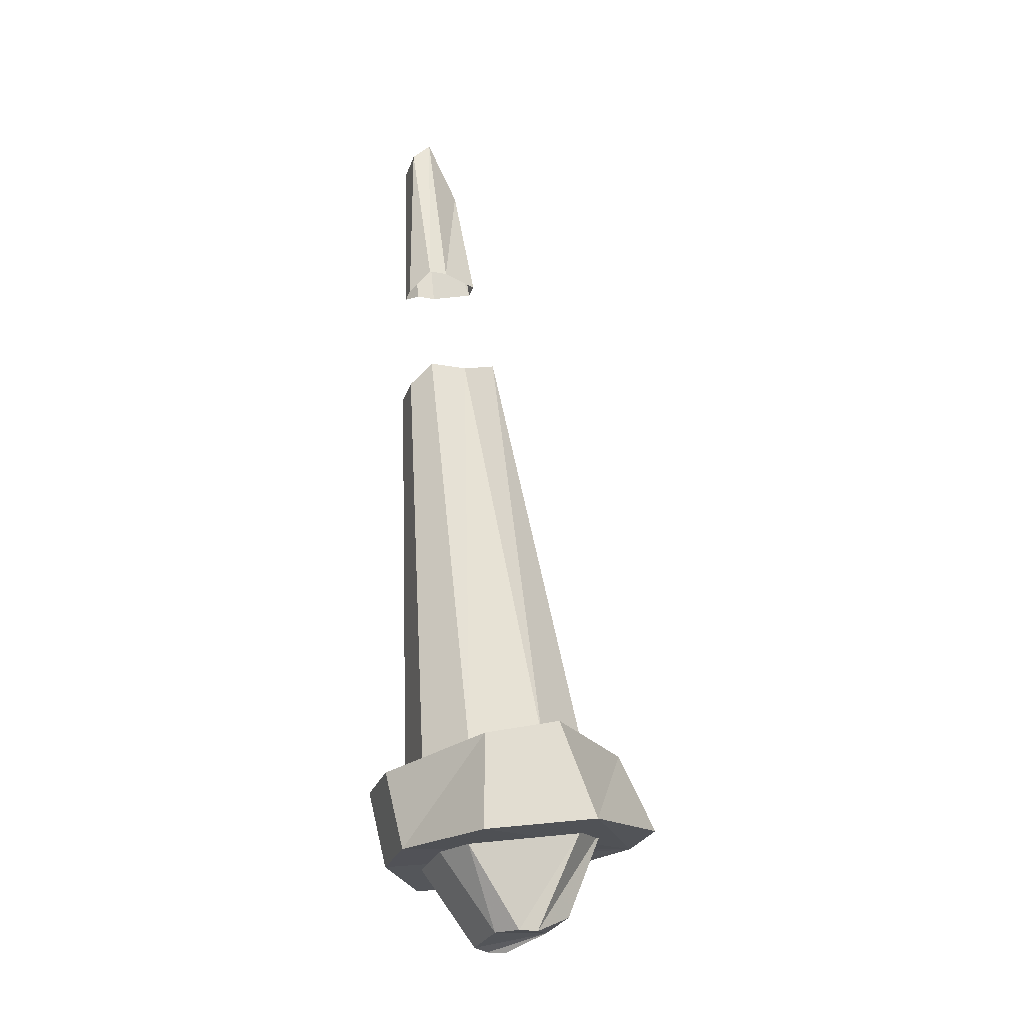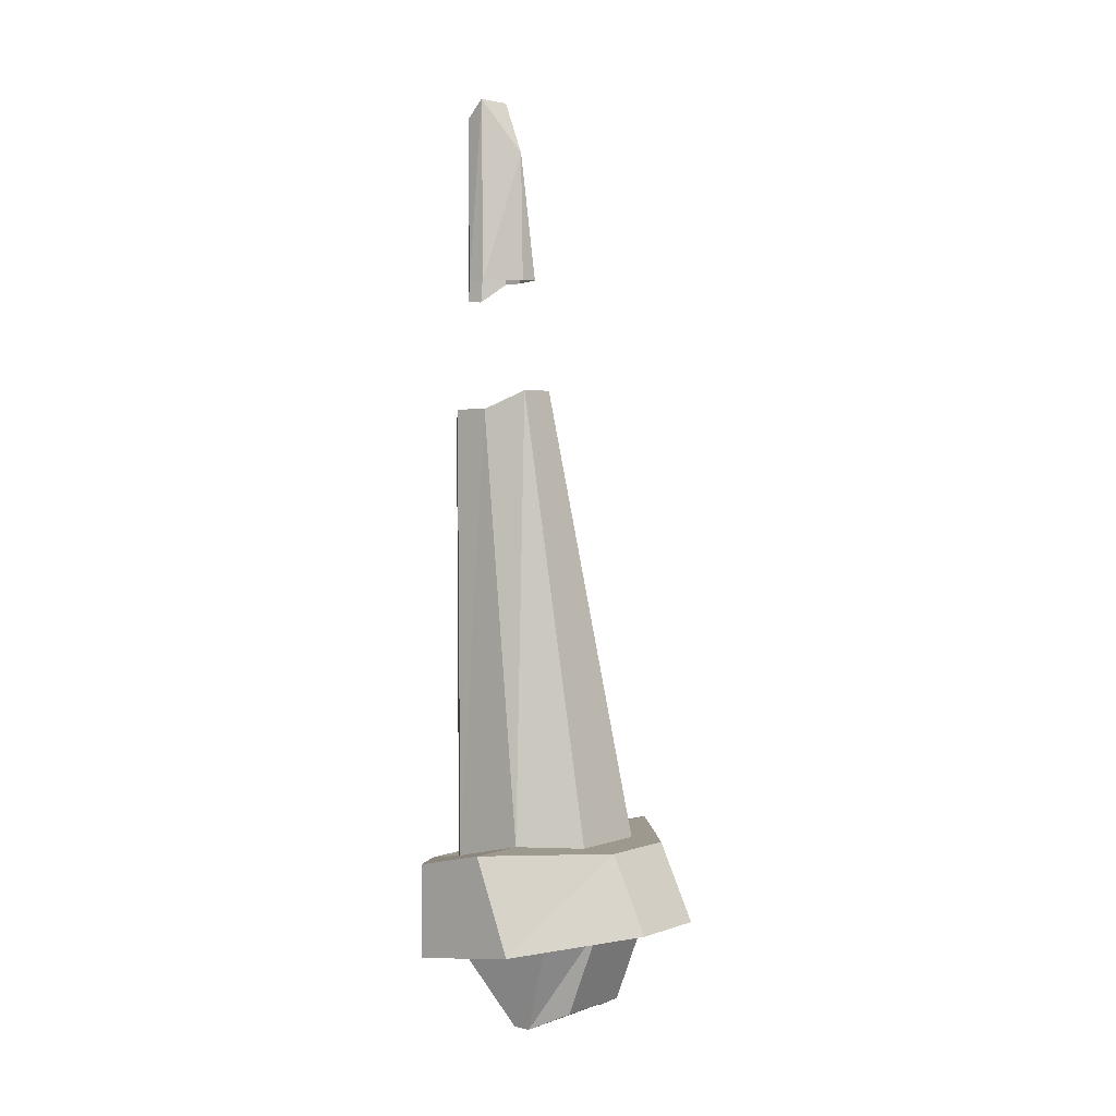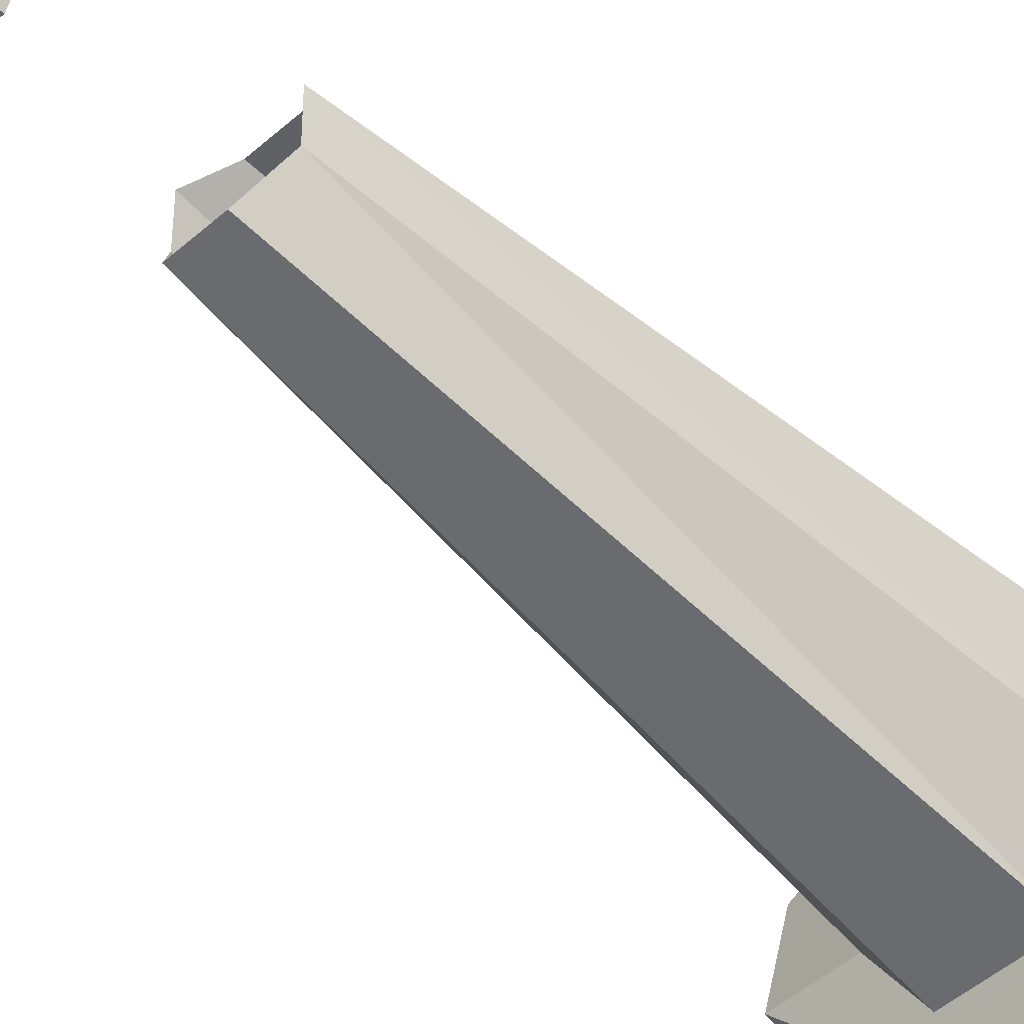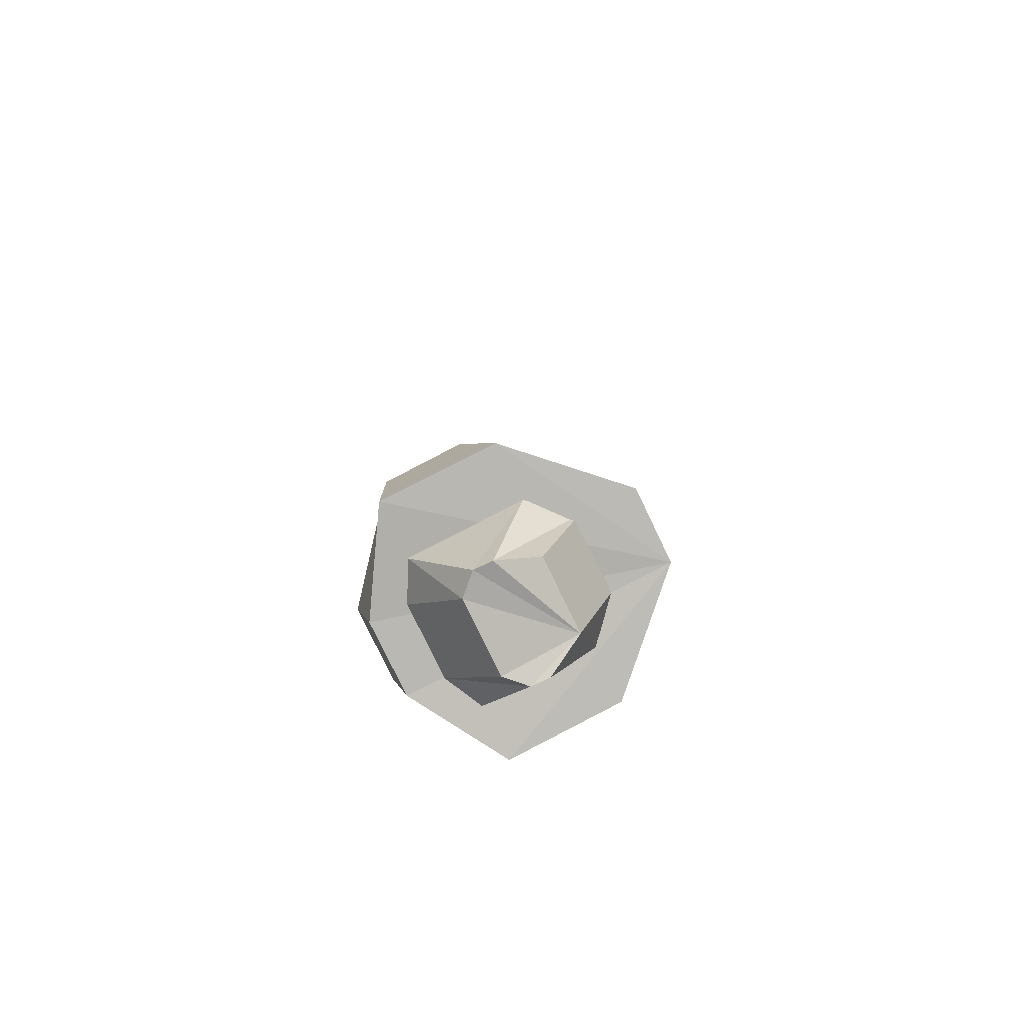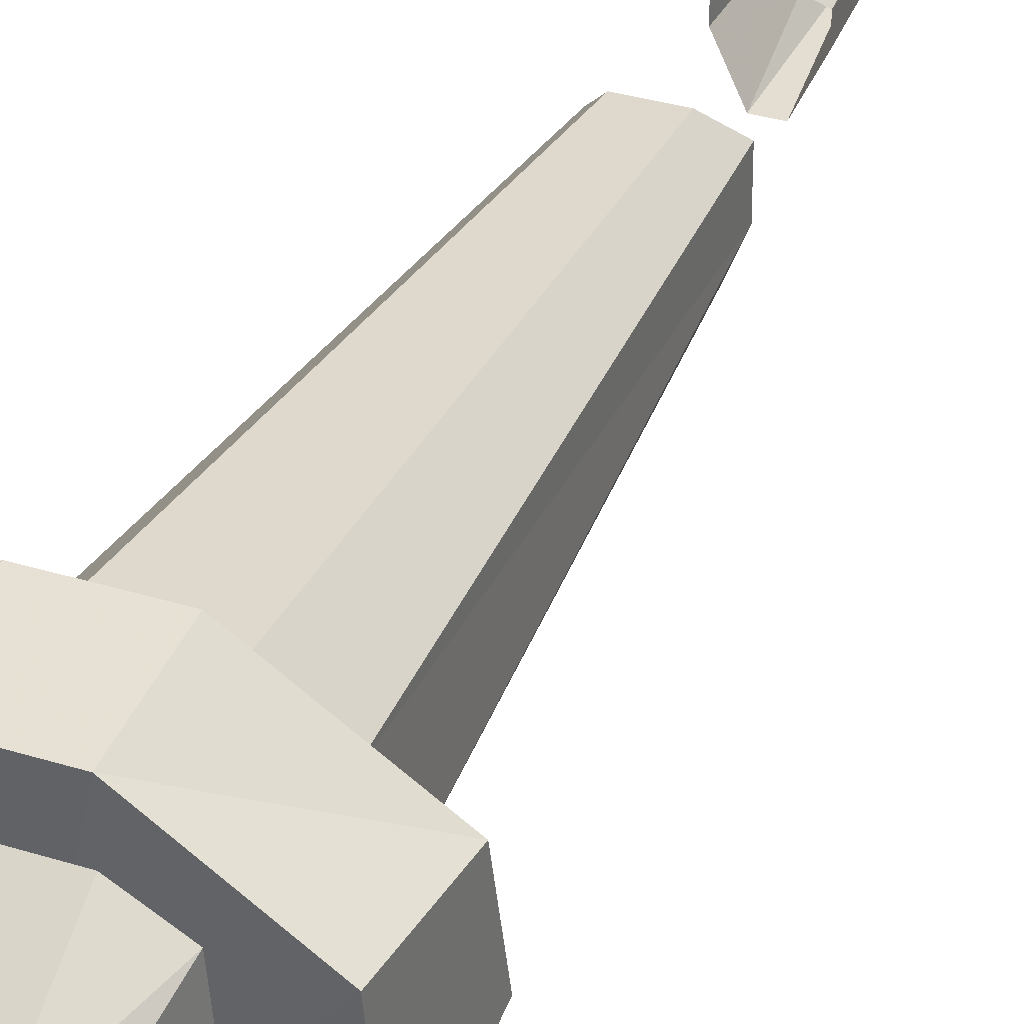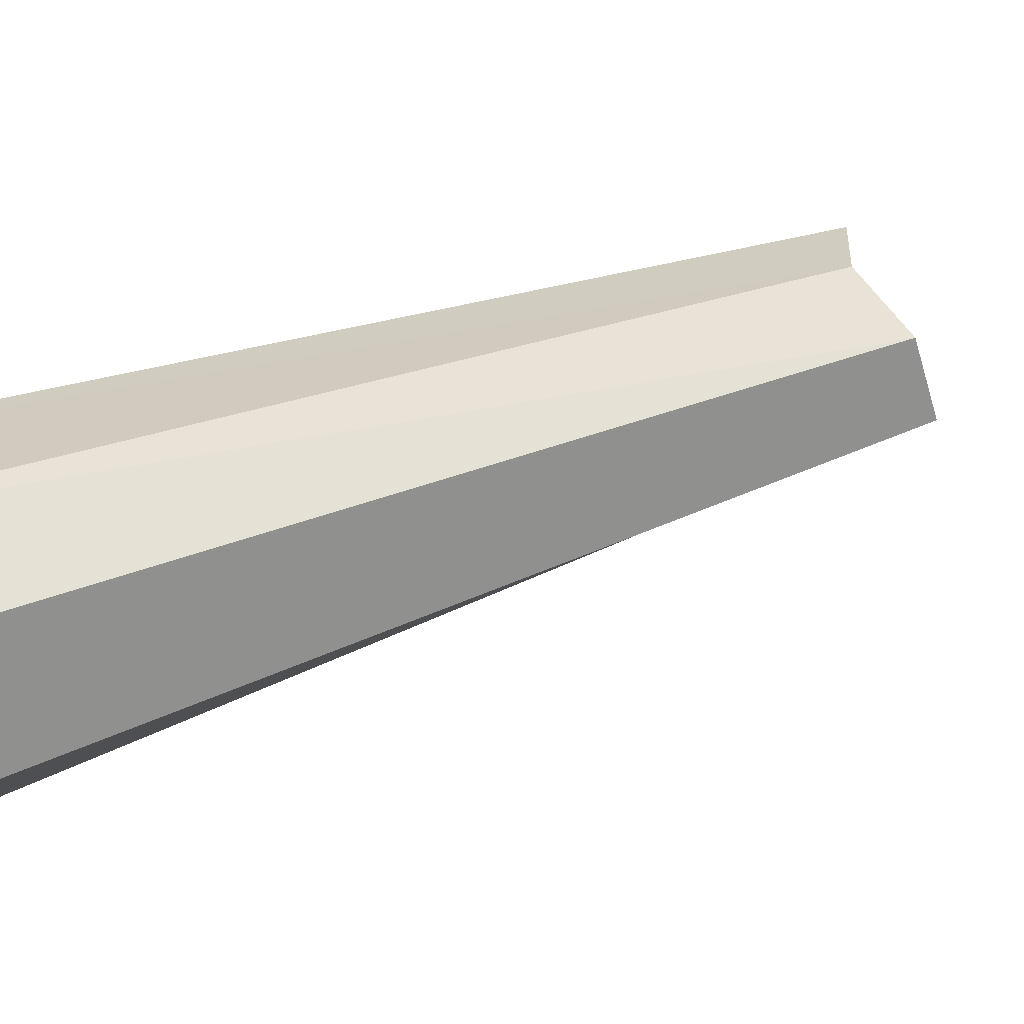
<metadata>
{"format":"obj","ext":"obj","renderer":"f3d","projection":"perspective","resolution":1024,"background":"white","views":[{"elev":-25.1,"azim":-106.4,"up":"+Z"},{"elev":3.5,"azim":-49.6,"up":"+Z"},{"elev":-46.3,"azim":45.6,"up":"+Y"},{"elev":-78.4,"azim":-64.4,"up":"+Z"},{"elev":30.2,"azim":-155.0,"up":"+Y"},{"elev":-62.1,"azim":-74.8,"up":"+Y"}]}
</metadata>
<code>
v -0.2266 -0.7344 0.1016
v -0.2344 -0.7344 0.02344
v -0.2422 -0.7344 0.02344
v -0.2422 -0.7344 0.1016
v -0.2266 -0.7422 0.1094
v -0.2266 -0.75 0.03125
v -0.2266 -0.7422 0.03125
v -0.2344 -0.7578 0.08594
v -0.2422 -0.7656 0.03125
v -0.2344 -0.7656 0.03125
v -0.2422 -0.7422 0.1094
v -0.25 -0.75 0.03125
v -0.25 -0.7422 0.03125
v -0.2578 -0.7266 -0.2188
v -0.2266 -0.7266 -0.2188
v -0.2266 -0.7344 -0.25
v -0.2578 -0.7344 -0.25
v -0.2969 -0.7578 -0.2109
v -0.2734 -0.7578 -0.2109
v -0.2578 -0.7422 -0.2188
v -0.2266 -0.7422 -0.2188
v -0.1875 -0.7578 -0.2109
v -0.1875 -0.7578 -0.25
v -0.2266 -0.8438 -0.2344
v -0.2969 -0.7578 -0.25
v -0.2969 -0.7891 -0.2031
v -0.2734 -0.7891 -0.2031
v -0.2578 -0.7578 -0.02344
v -0.2578 -0.7422 -0.02344
v -0.25 -0.7344 -0.03125
v -0.2344 -0.7344 -0.03125
v -0.2109 -0.7578 -0.2109
v -0.1875 -0.7891 -0.2031
v -0.1875 -0.8047 -0.2422
v -0.2266 -0.8281 -0.2031
v -0.2578 -0.8438 -0.2344
v -0.2969 -0.8047 -0.2422
v -0.2578 -0.8281 -0.2031
v -0.2578 -0.8125 -0.2031
v -0.25 -0.7734 -0.01562
v -0.2266 -0.8047 -0.2734
v -0.2578 -0.8047 -0.2734
v -0.2656 -0.7891 -0.2812
v -0.2656 -0.7812 -0.2812
v -0.2578 -0.7734 -0.2812
v -0.2266 -0.7734 -0.2812
v -0.2188 -0.7812 -0.2812
v -0.2188 -0.7891 -0.2812
v -0.2109 -0.8047 -0.2422
v -0.2266 -0.8203 -0.2344
v -0.2578 -0.8203 -0.2344
v -0.2734 -0.8047 -0.2422
v -0.2734 -0.7578 -0.25
v -0.2578 -0.75 -0.25
v -0.2266 -0.75 -0.25
v -0.2109 -0.7578 -0.25
v -0.2344 -0.7734 -0.01562
v -0.2266 -0.8125 -0.2031
v -0.2266 -0.7578 -0.02344
v -0.2109 -0.7891 -0.2031
v -0.2266 -0.7422 -0.02344
f 1 2 3
f 1 3 4
f 1 4 5
f 1 5 6
f 1 6 7
f 1 7 2
f 8 9 10
f 8 10 5
f 8 5 11
f 8 11 12
f 8 12 9
f 5 10 6
f 11 4 13
f 11 13 12
f 4 3 13
f 4 11 5
f 19 27 28
f 19 28 29
f 19 29 20
f 20 29 30
f 20 30 21
f 21 30 31
f 21 31 32
f 27 39 40
f 27 40 28
f 41 42 43
f 41 43 44
f 41 44 45
f 41 45 46
f 41 46 47
f 41 47 48
f 41 48 49
f 41 49 50
f 41 50 42
f 42 50 51
f 42 51 43
f 43 51 52
f 43 52 44
f 44 52 53
f 44 53 45
f 45 53 54
f 45 54 46
f 46 54 55
f 46 55 47
f 47 55 56
f 47 56 48
f 48 56 49
f 57 40 39
f 57 39 58
f 57 58 59
f 59 58 60
f 59 60 61
f 61 60 32
f 61 32 31
f 14 15 16
f 14 16 17
f 14 17 18
f 15 22 23
f 15 23 16
f 16 23 24
f 16 24 17
f 17 24 25
f 17 25 18
f 18 25 26
f 22 33 34
f 22 34 23
f 23 34 24
f 24 34 33
f 24 33 35
f 24 35 36
f 24 36 37
f 24 37 25
f 25 37 26
f 26 37 38
f 35 38 36
f 36 38 37
f 14 18 19
f 14 19 20
f 14 20 15
f 15 20 21
f 15 21 22
f 18 26 27
f 18 27 19
f 21 32 22
f 22 32 33
f 26 38 39
f 26 39 27
f 33 32 60
f 33 60 35
f 35 60 58
f 35 58 38
f 38 58 39

</code>
